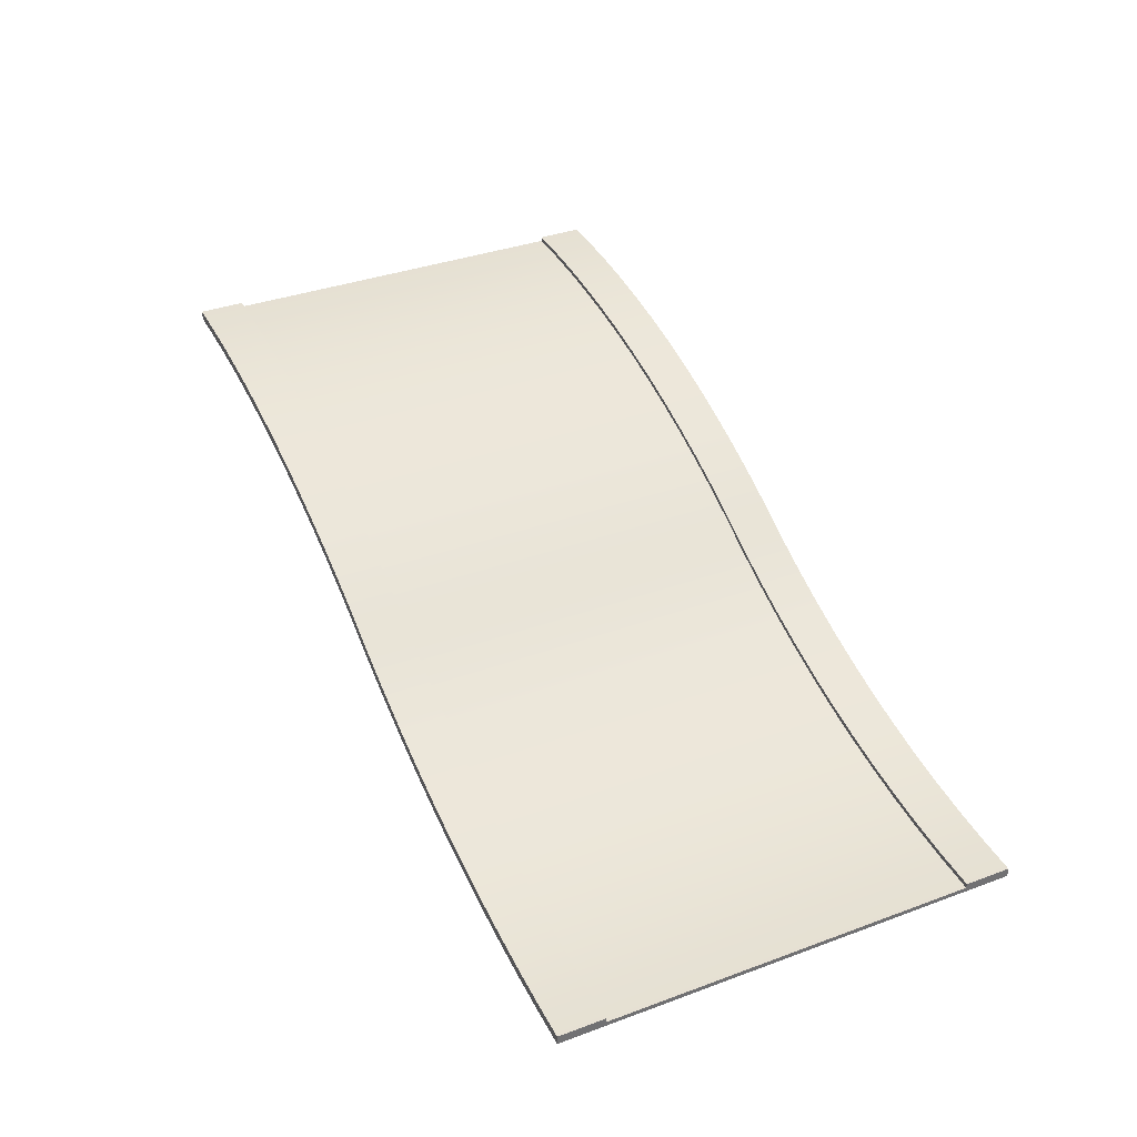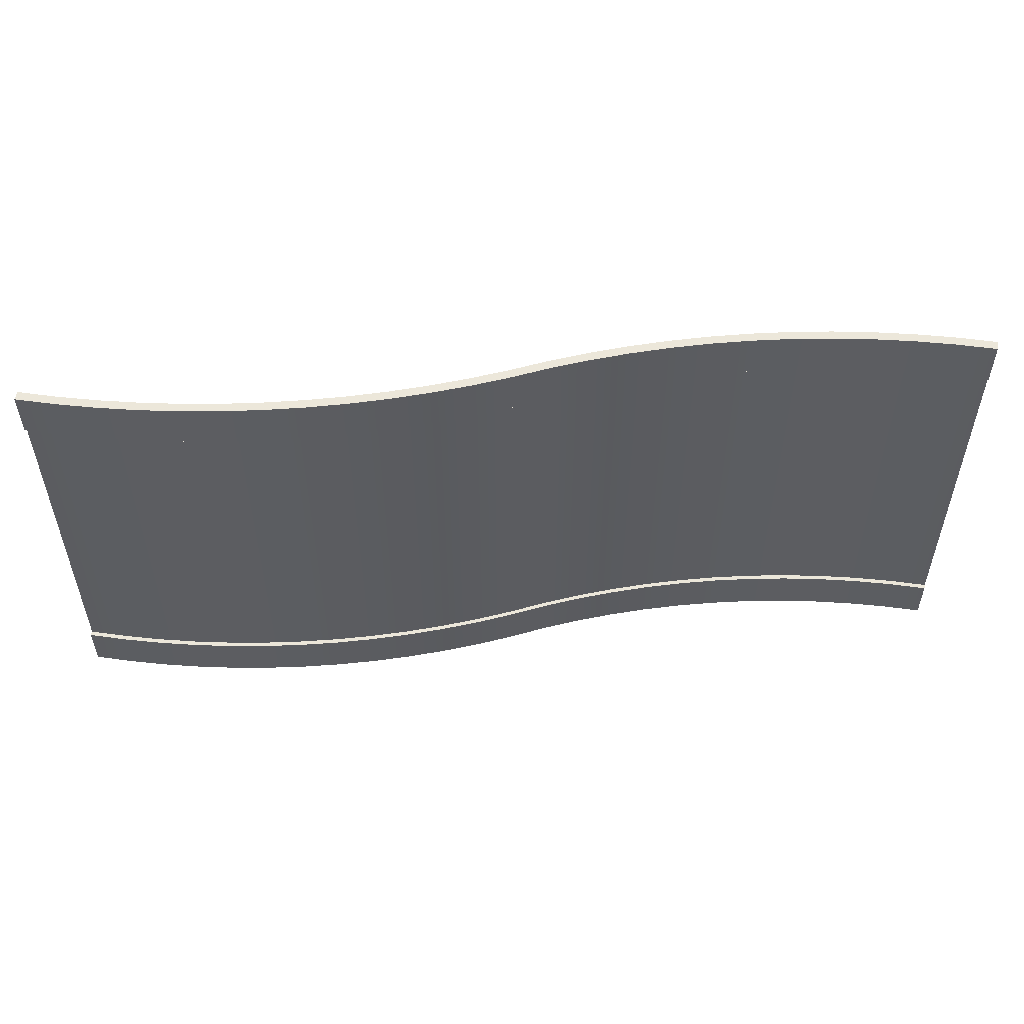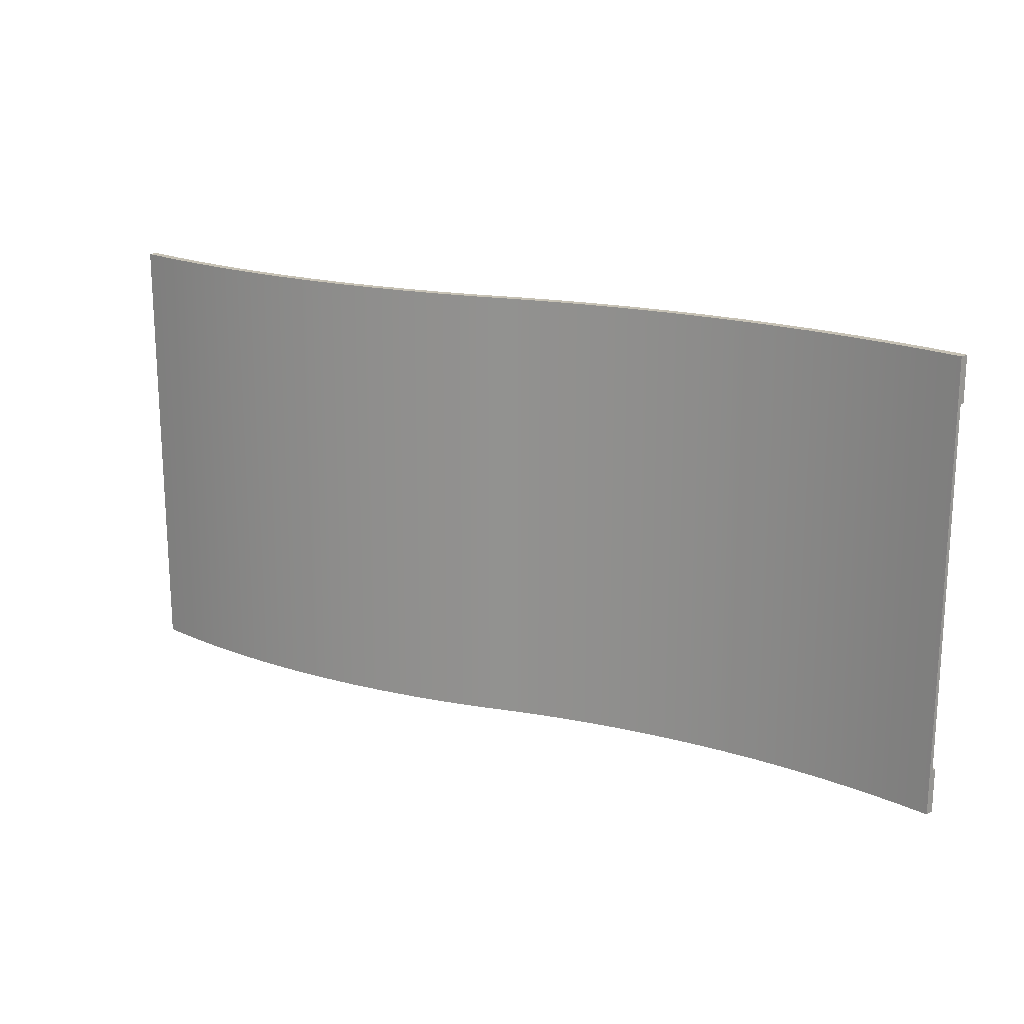
<metadata>
{"format":"obj","ext":"obj","renderer":"f3d","projection":"perspective","resolution":1024,"background":"white","views":[{"elev":36.5,"azim":-115.5,"up":"+Y"},{"elev":53.6,"azim":-169.8,"up":"+Z"},{"elev":18.6,"azim":44.5,"up":"+Z"}]}
</metadata>
<code>
g road_slantFlatCurve
v 0.6556 0.4907 0.4
v 0.6556 0.4907 0.5
v 0.5705 0.4753 0.4
v 0.5705 0.4753 0.5
v 0.7411 0.5029 0.4
v 0.7411 0.5029 0.5
v 0.8271 0.5118 0.4
v 0.8271 0.5118 0.5
v -0.6543 0.0522 0.4
v -0.6543 0.0522 0.5
v -0.7403 0.03891 0.4
v -0.7403 0.03891 0.5
v 0.9133 0.5175 0.4
v 0.9133 0.5175 0.5
v -0.1564 0.2034 0.4
v -0.1564 0.2034 0.5
v -0.2366 0.1699 0.4
v -0.2366 0.1699 0.5
v -0.8267 0.02911 0.4
v -0.8267 0.02911 0.5
v -0.9134 0.0228 0.4
v -0.9134 0.0228 0.5
v -0.3181 0.1396 0.4
v -0.3181 0.1396 0.5
v 0.4861 0.4567 -0.5
v 0.4861 0.4567 -0.4
v 0.4025 0.435 -0.5
v 0.4025 0.435 -0.4
v -0.07754 0.2401 0.4
v -0.07754 0.2401 0.5
v 0.8271 0.5118 -0.5
v 0.8271 0.5118 -0.4
v 0.7411 0.5029 -0.5
v 0.7411 0.5029 -0.4
v 0.2379 0.3821 -0.5
v 0.2379 0.3821 -0.4
v 0.1572 0.3511 -0.5
v 0.1572 0.3511 -0.4
v 0.9133 0.5175 -0.5
v 0.9133 0.5175 -0.4
v -0.4008 0.1127 0.4
v -0.4008 0.1127 0.5
v -0.4845 0.08912 0.4
v -0.4845 0.08912 0.5
v 0.07781 0.317 0.4
v 0.07781 0.317 0.5
v -0.000284 0.28 0.4
v -0.000284 0.28 0.5
v 0.2379 0.3821 0.4
v 0.2379 0.3821 0.5
v 0.1572 0.3511 0.4
v 0.1572 0.3511 0.5
v 0.4025 0.435 0.4
v 0.4025 0.435 0.5
v 0.3197 0.4101 0.4
v 0.3197 0.4101 0.5
v 0.4997 0.4597 0.4
v 0.4997 0.4597 0.5
v 0.4861 0.4567 0.4
v 0.4861 0.4567 0.5
v -0.569 0.06894 0.4
v -0.569 0.06894 0.5
v 0.9997 0.52 0.4
v 0.9997 0.51 0.4
v 0.9997 0.52 0.5
v 0.9997 0.5 0.5
v 0.9997 0.51 0.3
v 0.9997 0.51 0.01
v 0.9997 0.51 -0.01
v 0.9997 0.51 -0.3
v 0.9997 0.51 -0.4
v 0.9997 0.5 -0.5
v 0.9997 0.52 -0.4
v 0.9997 0.52 -0.5
v -0.5003 0.08534 0.4
v -0.5003 0.08534 0.5
v -1 0.02 0.4
v -1 0.02 0.5
v -0.8267 0.02911 -0.5
v -0.8267 0.02911 -0.4
v -0.9134 0.0228 -0.5
v -0.9134 0.0228 -0.4
v -0.7403 0.03891 -0.5
v -0.7403 0.03891 -0.4
v -0.4008 0.1127 -0.5
v -0.4008 0.1127 -0.4
v -0.4845 0.08912 -0.5
v -0.4845 0.08912 -0.4
v -0.569 0.06894 -0.5
v -0.569 0.06894 -0.4
v -0.6543 0.0522 -0.5
v -0.6543 0.0522 -0.4
v 0.07781 0.317 -0.5
v 0.07781 0.317 -0.4
v -0.000284 0.28 -0.5
v -0.000284 0.28 -0.4
v -1 0.01 -0.4
v -1 0.02 -0.4
v -0.9134 0.0128 -0.4
v -0.8267 0.01911 -0.4
v -0.7403 0.02891 -0.4
v -0.6543 0.0422 -0.4
v -0.569 0.05894 -0.4
v -0.5003 0.07534 -0.4
v -0.5003 0.08534 -0.4
v -0.4845 0.07912 -0.4
v -0.4008 0.1027 -0.4
v -0.3181 0.1296 -0.4
v -0.3181 0.1396 -0.4
v -0.2366 0.1599 -0.4
v -0.2366 0.1699 -0.4
v -0.1564 0.1934 -0.4
v -0.1564 0.2034 -0.4
v -0.07754 0.2301 -0.4
v -0.07754 0.2401 -0.4
v -0.000284 0.27 -0.4
v 0.07781 0.307 -0.4
v 0.1572 0.3411 -0.4
v 0.2379 0.3721 -0.4
v 0.3197 0.4001 -0.4
v 0.3197 0.4101 -0.4
v 0.4025 0.425 -0.4
v 0.4861 0.4467 -0.4
v 0.4997 0.4497 -0.4
v 0.5705 0.4653 -0.4
v 0.4997 0.4597 -0.4
v 0.5705 0.4753 -0.4
v 0.6556 0.4807 -0.4
v 0.6556 0.4907 -0.4
v 0.7411 0.4929 -0.4
v 0.8271 0.5018 -0.4
v 0.9133 0.5075 -0.4
v 0.1648 0.3326 -0.5
v 0.08604 0.2988 -0.5
v 0.1648 0.3326 0.5
v 0.08604 0.2988 0.5
v 0.2447 0.3633 -0.5
v 0.2447 0.3633 0.5
v 0.4908 0.4373 -0.5
v 0.4078 0.4157 -0.5
v 0.4908 0.4373 0.5
v 0.4078 0.4157 0.5
v 0.504 0.4402 -0.5
v 0.504 0.4402 0.5
v 0.5744 0.4557 0.5
v 0.5744 0.4557 -0.5
v 0.9143 0.4976 -0.5
v 0.8288 0.4919 -0.5
v 0.9143 0.4976 0.5
v 0.8288 0.4919 0.5
v 0.7436 0.483 -0.5
v 0.6587 0.471 -0.5
v 0.7436 0.483 0.5
v 0.6587 0.471 0.5
v 0.3258 0.3911 -0.5
v 0.3258 0.3911 0.5
v -1 0 -0.5
v -0.9996 1.845e-05 -0.5
v -1 0.02 -0.5
v -0.9123 0.002832 -0.5
v -0.8248 0.009199 -0.5
v -0.7376 0.01909 -0.5
v -0.6509 0.0325 -0.5
v -0.5648 0.0494 -0.5
v -0.4956 0.06589 -0.5
v -0.4794 0.06976 -0.5
v -0.5003 0.08534 -0.5
v -0.395 0.09356 -0.5
v -0.3115 0.1207 -0.5
v -0.3181 0.1396 -0.5
v -0.2292 0.1513 -0.5
v -0.2366 0.1699 -0.5
v -0.1483 0.1851 -0.5
v -0.1564 0.2034 -0.5
v -0.06873 0.2222 -0.5
v -0.07754 0.2401 -0.5
v 0.008585 0.2621 -0.5
v 0.3197 0.4101 -0.5
v 0.4997 0.4597 -0.5
v 0.5705 0.4753 -0.5
v 0.6556 0.4907 -0.5
v -1 0 0.5
v -0.9996 1.845e-05 0.5
v -0.9123 0.002832 0.5
v -0.8248 0.009199 0.5
v -0.7376 0.01909 0.5
v -0.6509 0.0325 0.5
v -0.5648 0.0494 0.5
v -0.4956 0.06589 0.5
v -0.4794 0.06976 0.5
v -0.395 0.09356 0.5
v -0.3115 0.1207 0.5
v -0.2292 0.1513 0.5
v -0.1483 0.1851 0.5
v -0.06873 0.2222 0.5
v 0.008585 0.2621 0.5
v -1 0.01 0.4
v -0.9134 0.0128 0.4
v -0.8267 0.01911 0.4
v -0.7403 0.02891 0.4
v -0.6543 0.0422 0.4
v -0.569 0.05894 0.4
v -0.5003 0.07534 0.4
v -0.4845 0.07912 0.4
v -0.4008 0.1027 0.4
v -0.3181 0.1296 0.4
v -0.2366 0.1599 0.4
v -0.1564 0.1934 0.4
v -0.07754 0.2301 0.4
v -0.000284 0.27 0.4
v 0.07781 0.307 0.4
v 0.1572 0.3411 0.4
v 0.2379 0.3721 0.4
v 0.3197 0.4001 0.4
v 0.4025 0.425 0.4
v 0.4861 0.4467 0.4
v 0.4997 0.4497 0.4
v 0.5705 0.4653 0.4
v 0.6556 0.4807 0.4
v 0.7411 0.4929 0.4
v 0.8271 0.5018 0.4
v 0.9133 0.5075 0.4
v -1 0.01 -0.3
v -1 0.01 -0.01
v -1 0.01 0.01
v -1 0.01 0.3
v -0.4008 0.1027 -0.01
v -0.4845 0.07912 -0.01
v -0.4008 0.1027 -0.3
v -0.4845 0.07912 -0.3
v 0.6556 0.4807 -0.01
v 0.5705 0.4653 -0.01
v 0.6556 0.4807 -0.3
v 0.5705 0.4653 -0.3
v 0.4025 0.425 -0.01
v 0.3197 0.4001 -0.01
v 0.4025 0.425 -0.3
v 0.3197 0.4001 -0.3
v 0.9133 0.5075 0.3
v 0.9133 0.5075 0.01
v 0.2379 0.3721 -0.01
v 0.2379 0.3721 -0.3
v -0.000284 0.27 0.3
v -0.07754 0.2301 0.3
v -0.000284 0.27 0.01
v -0.07754 0.2301 0.01
v -0.2366 0.1599 -0.01
v -0.3181 0.1296 -0.01
v -0.2366 0.1599 -0.3
v -0.3181 0.1296 -0.3
v 0.4861 0.4467 -0.01
v 0.4861 0.4467 -0.3
v -0.1564 0.1934 0.3
v -0.1564 0.1934 0.01
v 0.2379 0.3721 0.3
v 0.1572 0.3411 0.3
v 0.2379 0.3721 0.01
v 0.1572 0.3411 0.01
v 0.4861 0.4467 0.3
v 0.4025 0.425 0.3
v 0.4861 0.4467 0.01
v 0.4025 0.425 0.01
v -0.3181 0.1296 0.3
v -0.4008 0.1027 0.3
v -0.3181 0.1296 0.01
v -0.4008 0.1027 0.01
v -0.07754 0.2301 -0.01
v -0.1564 0.1934 -0.01
v -0.07754 0.2301 -0.3
v -0.1564 0.1934 -0.3
v 0.8271 0.5018 -0.01
v 0.7411 0.4929 -0.01
v 0.8271 0.5018 -0.3
v 0.7411 0.4929 -0.3
v -0.8267 0.01911 -0.01
v -0.9134 0.0128 -0.01
v -0.8267 0.01911 -0.3
v -0.9134 0.0128 -0.3
v -0.569 0.05894 0.3
v -0.6543 0.0422 0.3
v -0.569 0.05894 0.01
v -0.6543 0.0422 0.01
v 0.07781 0.307 0.3
v 0.07781 0.307 0.01
v 0.1572 0.3411 -0.01
v 0.07781 0.307 -0.01
v 0.1572 0.3411 -0.3
v 0.07781 0.307 -0.3
v -0.000284 0.27 -0.01
v -0.000284 0.27 -0.3
v 0.8271 0.5018 0.3
v 0.8271 0.5018 0.01
v 0.4997 0.4497 -0.01
v 0.4997 0.4497 -0.3
v -0.2366 0.1599 0.3
v -0.2366 0.1599 0.01
v 0.3197 0.4001 0.3
v 0.3197 0.4001 0.01
v -0.569 0.05894 -0.01
v -0.6543 0.0422 -0.01
v -0.569 0.05894 -0.3
v -0.6543 0.0422 -0.3
v 0.9133 0.5075 -0.01
v 0.9133 0.5075 -0.3
v -0.7403 0.02891 -0.01
v -0.7403 0.02891 -0.3
v -0.5003 0.07534 -0.01
v -0.5003 0.07534 -0.3
v 0.7411 0.4929 0.3
v 0.7411 0.4929 0.01
v -0.7403 0.02891 0.3
v -0.8267 0.01911 0.3
v -0.7403 0.02891 0.01
v -0.8267 0.01911 0.01
v 0.6556 0.4807 0.3
v 0.5705 0.4653 0.3
v 0.6556 0.4807 0.01
v 0.5705 0.4653 0.01
v -0.4845 0.07912 0.3
v -0.4845 0.07912 0.01
v 0.4997 0.4497 0.3
v 0.4997 0.4497 0.01
v -0.9134 0.0128 0.3
v -0.9134 0.0128 0.01
v -0.5003 0.07534 0.3
v -0.5003 0.07534 0.01
f 3 2 1
f 2 3 4
f 1 6 5
f 6 1 2
f 5 8 7
f 8 5 6
f 11 10 9
f 10 11 12
f 7 14 13
f 14 7 8
f 17 16 15
f 16 17 18
f 21 20 19
f 20 21 22
f 23 18 17
f 18 23 24
f 27 26 25
f 26 27 28
f 15 30 29
f 30 15 16
f 33 32 31
f 32 33 34
f 37 36 35
f 36 37 38
f 31 40 39
f 40 31 32
f 43 42 41
f 42 43 44
f 47 46 45
f 46 47 48
f 51 50 49
f 50 51 52
f 55 54 53
f 54 55 56
f 57 4 3
f 4 57 58
f 58 57 59
f 58 59 60
f 29 48 47
f 48 29 30
f 19 12 11
f 12 19 20
f 9 62 61
f 62 9 10
f 65 64 63
f 64 65 66
f 66 67 64
f 66 68 67
f 66 69 68
f 66 70 69
f 66 71 70
f 72 71 66
f 72 73 71
f 73 72 74
f 75 44 43
f 44 75 76
f 76 75 61
f 76 61 62
f 13 65 63
f 65 13 14
f 77 22 21
f 22 77 78
f 45 52 51
f 52 45 46
f 53 60 59
f 60 53 54
f 49 56 55
f 56 49 50
f 41 24 23
f 24 41 42
f 81 80 79
f 80 81 82
f 79 84 83
f 84 79 80
f 87 86 85
f 86 87 88
f 91 90 89
f 90 91 92
f 95 94 93
f 94 95 96
f 99 98 97
f 98 99 100
f 98 100 82
f 82 100 101
f 82 101 80
f 80 101 102
f 80 102 84
f 84 102 92
f 92 102 103
f 92 103 90
f 90 103 104
f 90 104 105
f 105 104 106
f 105 106 107
f 105 107 88
f 88 107 86
f 86 107 108
f 86 108 109
f 109 108 110
f 109 110 111
f 111 110 112
f 111 112 113
f 113 112 114
f 113 114 115
f 115 114 116
f 115 116 96
f 96 116 117
f 96 117 94
f 94 117 118
f 94 118 38
f 38 118 119
f 38 119 36
f 36 119 120
f 36 120 121
f 121 120 122
f 121 122 28
f 28 122 123
f 28 123 26
f 26 123 124
f 26 124 125
f 26 125 126
f 126 125 127
f 127 125 128
f 127 128 129
f 129 128 130
f 129 130 34
f 34 130 131
f 34 131 132
f 34 132 32
f 32 132 71
f 32 71 73
f 32 73 40
f 135 134 133
f 134 135 136
f 138 133 137
f 133 138 135
f 141 140 139
f 140 141 142
f 144 139 143
f 139 144 141
f 143 145 144
f 145 143 146
f 149 148 147
f 148 149 150
f 66 147 72
f 147 66 149
f 153 152 151
f 152 153 154
f 93 38 37
f 38 93 94
f 150 151 148
f 151 150 153
f 142 155 140
f 155 142 156
f 156 137 155
f 137 156 138
f 159 158 157
f 158 159 160
f 160 159 161
f 161 159 162
f 162 159 81
f 162 81 163
f 163 81 79
f 163 79 83
f 163 83 164
f 164 83 91
f 164 91 165
f 165 91 89
f 165 89 166
f 166 89 167
f 166 167 168
f 168 167 87
f 168 87 85
f 168 85 169
f 169 85 170
f 169 170 171
f 171 170 172
f 171 172 173
f 173 172 174
f 173 174 175
f 175 174 176
f 175 176 177
f 177 176 95
f 177 95 134
f 134 95 93
f 134 93 133
f 133 93 37
f 133 37 137
f 137 37 35
f 137 35 155
f 155 35 178
f 155 178 140
f 140 178 27
f 140 27 139
f 139 27 25
f 139 25 143
f 143 25 146
f 146 25 152
f 152 25 179
f 152 179 180
f 152 180 151
f 151 180 181
f 151 181 148
f 148 181 33
f 148 33 147
f 147 33 72
f 72 33 74
f 74 33 31
f 74 31 39
f 154 146 152
f 146 154 145
f 183 78 182
f 78 183 184
f 78 184 185
f 78 185 186
f 78 186 22
f 22 186 187
f 22 187 20
f 20 187 12
f 12 187 188
f 12 188 10
f 10 188 189
f 10 189 62
f 62 189 190
f 62 190 76
f 76 190 191
f 76 191 44
f 44 191 42
f 42 191 192
f 42 192 24
f 24 192 193
f 24 193 18
f 18 193 194
f 18 194 16
f 16 194 195
f 16 195 30
f 30 195 196
f 30 196 48
f 48 196 136
f 48 136 46
f 46 136 135
f 46 135 52
f 52 135 138
f 52 138 50
f 50 138 156
f 50 156 56
f 56 156 142
f 56 142 54
f 54 142 141
f 54 141 60
f 60 141 144
f 60 144 145
f 60 145 154
f 60 154 58
f 58 154 4
f 4 154 153
f 4 153 2
f 2 153 150
f 2 150 6
f 6 150 149
f 6 149 66
f 6 66 65
f 6 65 8
f 8 65 14
f 136 177 134
f 177 136 196
f 189 164 165
f 164 189 188
f 165 190 189
f 190 165 166
f 191 166 168
f 166 191 190
f 192 168 169
f 168 192 191
f 193 169 171
f 169 193 192
f 184 158 160
f 158 184 183
f 185 160 161
f 160 185 184
f 187 162 163
f 162 187 186
f 194 171 173
f 171 194 193
f 195 173 175
f 173 195 194
f 196 175 177
f 175 196 195
f 186 161 162
f 161 186 185
f 188 163 164
f 163 188 187
f 39 73 74
f 73 39 40
f 85 109 170
f 109 85 86
f 83 92 91
f 92 83 84
f 179 127 180
f 127 179 126
f 126 179 25
f 126 25 26
f 167 88 87
f 88 167 105
f 105 167 89
f 105 89 90
f 159 82 81
f 82 159 98
f 174 115 176
f 115 174 113
f 181 34 33
f 34 181 129
f 180 129 181
f 129 180 127
f 35 121 178
f 121 35 36
f 178 28 27
f 28 178 121
f 176 96 95
f 96 176 115
f 172 113 174
f 113 172 111
f 170 111 172
f 111 170 109
f 77 198 197
f 198 77 199
f 199 77 21
f 199 21 200
f 200 21 19
f 200 19 201
f 201 19 11
f 201 11 9
f 201 9 202
f 202 9 61
f 202 61 203
f 203 61 75
f 203 75 204
f 204 75 205
f 205 75 43
f 205 43 41
f 205 41 206
f 206 41 23
f 206 23 207
f 207 23 17
f 207 17 208
f 208 17 15
f 208 15 209
f 209 15 29
f 209 29 210
f 210 29 47
f 210 47 211
f 211 47 45
f 211 45 212
f 212 45 51
f 212 51 213
f 213 51 49
f 213 49 214
f 214 49 55
f 214 55 215
f 215 55 53
f 215 53 216
f 216 53 59
f 216 59 217
f 217 59 218
f 218 59 57
f 218 57 3
f 218 3 219
f 219 3 1
f 219 1 220
f 220 1 5
f 220 5 221
f 221 5 222
f 222 5 7
f 222 7 64
f 64 7 63
f 63 7 13
f 157 97 159
f 97 157 182
f 97 182 223
f 223 182 224
f 224 182 225
f 225 182 226
f 226 182 197
f 78 197 182
f 197 78 77
f 98 159 97
f 229 228 227
f 228 229 230
f 233 232 231
f 232 233 234
f 237 236 235
f 236 237 238
f 68 239 67
f 239 68 240
f 238 241 236
f 241 238 242
f 245 244 243
f 244 245 246
f 249 248 247
f 248 249 250
f 252 235 251
f 235 252 237
f 246 253 244
f 253 246 254
f 257 256 255
f 256 257 258
f 261 260 259
f 260 261 262
f 265 264 263
f 264 265 266
f 269 268 267
f 268 269 270
f 273 272 271
f 272 273 274
f 274 231 272
f 231 274 233
f 277 276 275
f 276 277 278
f 281 280 279
f 280 281 282
f 258 283 256
f 283 258 284
f 287 286 285
f 286 287 288
f 288 289 286
f 289 288 290
f 284 243 283
f 243 284 245
f 240 291 239
f 291 240 292
f 234 293 232
f 293 234 294
f 293 294 251
f 251 294 252
f 254 295 253
f 295 254 296
f 278 224 276
f 224 278 223
f 270 247 268
f 247 270 249
f 262 297 260
f 297 262 298
f 301 300 299
f 300 301 302
f 70 303 69
f 303 70 304
f 304 271 303
f 271 304 273
f 302 305 300
f 305 302 306
f 290 267 289
f 267 290 269
f 242 285 241
f 285 242 287
f 230 307 228
f 307 230 308
f 307 308 299
f 299 308 301
f 250 227 248
f 227 250 229
f 292 309 291
f 309 292 310
f 306 275 305
f 275 306 277
f 313 312 311
f 312 313 314
f 282 311 280
f 311 282 313
f 317 316 315
f 316 317 318
f 266 319 264
f 319 266 320
f 318 321 316
f 321 318 322
f 321 322 259
f 259 322 261
f 314 323 312
f 323 314 324
f 310 315 309
f 315 310 317
f 296 263 295
f 263 296 265
f 324 226 323
f 226 324 225
f 320 325 319
f 325 320 326
f 325 326 279
f 279 326 281
f 298 255 297
f 255 298 257
f 118 288 287
f 288 118 117
f 130 233 274
f 233 130 128
f 119 287 242
f 287 119 118
f 99 223 278
f 223 99 97
f 128 234 233
f 234 128 125
f 116 269 290
f 269 116 114
f 125 294 234
f 294 125 124
f 294 124 252
f 252 124 123
f 117 290 288
f 290 117 116
f 114 270 269
f 270 114 112
f 132 273 304
f 273 132 131
f 71 304 70
f 304 71 132
f 123 237 252
f 237 123 122
f 122 238 237
f 238 122 120
f 110 250 249
f 250 110 108
f 108 229 250
f 229 108 107
f 112 249 270
f 249 112 110
f 107 230 229
f 230 107 106
f 103 302 301
f 302 103 102
f 100 278 277
f 278 100 99
f 106 308 230
f 308 106 104
f 308 104 301
f 301 104 103
f 101 277 306
f 277 101 100
f 120 242 238
f 242 120 119
f 102 306 302
f 306 102 101
f 131 274 273
f 274 131 130
f 321 218 316
f 218 321 217
f 217 321 259
f 217 259 216
f 264 206 263
f 206 264 205
f 239 64 67
f 64 239 222
f 243 211 283
f 211 243 210
f 263 207 295
f 207 263 206
f 255 214 297
f 214 255 213
f 295 208 253
f 208 295 207
f 260 216 259
f 216 260 215
f 325 204 319
f 204 325 203
f 203 325 279
f 203 279 202
f 315 220 309
f 220 315 219
f 311 201 280
f 201 311 200
f 312 200 311
f 200 312 199
f 309 221 291
f 221 309 220
f 283 212 256
f 212 283 211
f 323 199 312
f 199 323 198
f 316 219 315
f 219 316 218
f 244 210 243
f 210 244 209
f 280 202 279
f 202 280 201
f 226 198 323
f 198 226 197
f 256 213 255
f 213 256 212
f 319 205 264
f 205 319 204
f 253 209 244
f 209 253 208
f 297 215 260
f 215 297 214
f 291 222 239
f 222 291 221
f 183 157 158
f 157 183 182
f 69 240 68
f 240 69 303
f 227 320 266
f 320 227 228
f 300 313 282
f 313 300 305
f 299 282 281
f 282 299 300
f 303 292 240
f 292 303 271
f 272 317 310
f 317 272 231
f 276 225 324
f 225 276 224
f 232 322 318
f 322 232 293
f 322 293 261
f 261 293 251
f 241 258 257
f 258 241 285
f 305 314 313
f 314 305 275
f 231 318 317
f 318 231 232
f 235 298 262
f 298 235 236
f 236 257 298
f 257 236 241
f 267 254 246
f 254 267 268
f 289 246 245
f 246 289 267
f 271 310 292
f 310 271 272
f 248 266 265
f 266 248 227
f 268 296 254
f 296 268 247
f 275 324 314
f 324 275 276
f 286 245 284
f 245 286 289
f 285 284 258
f 284 285 286
f 251 262 261
f 262 251 235
f 228 326 320
f 326 228 307
f 326 307 281
f 281 307 299
f 247 265 296
f 265 247 248

</code>
